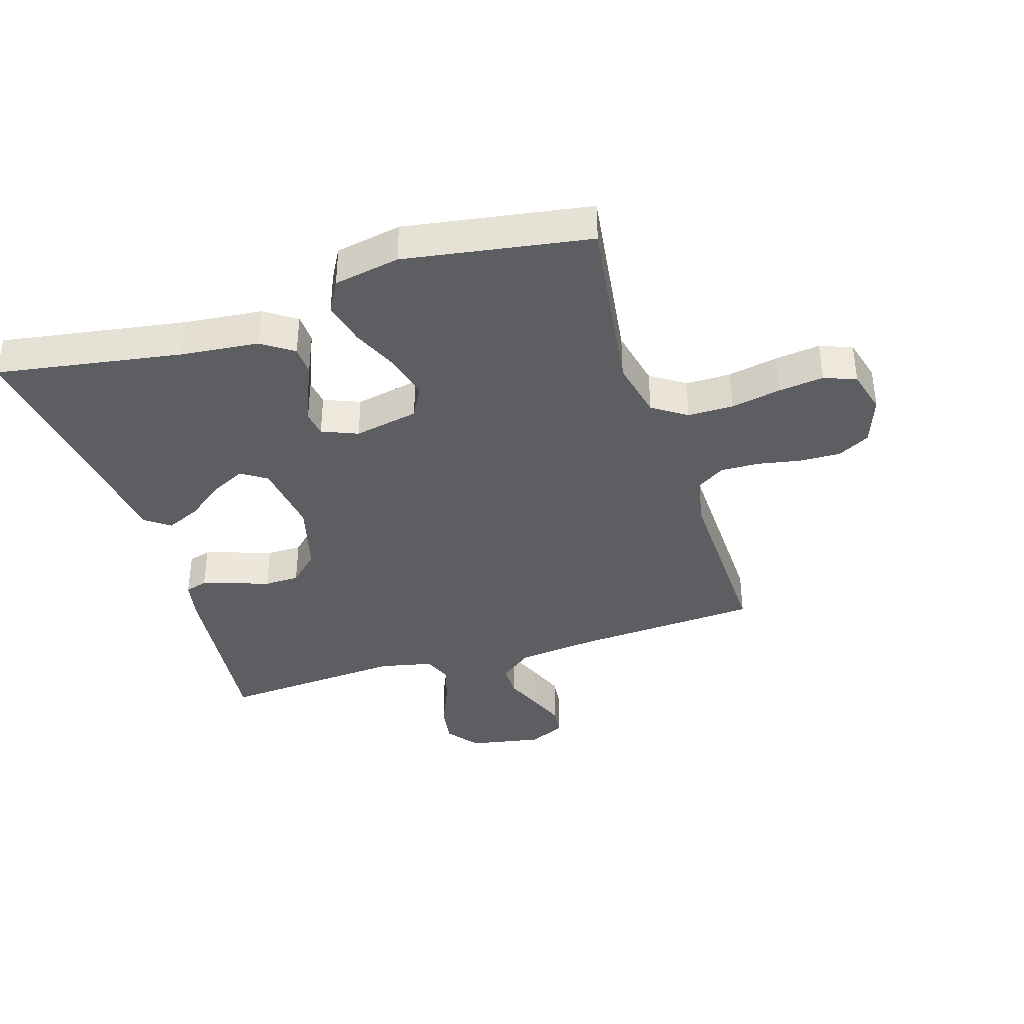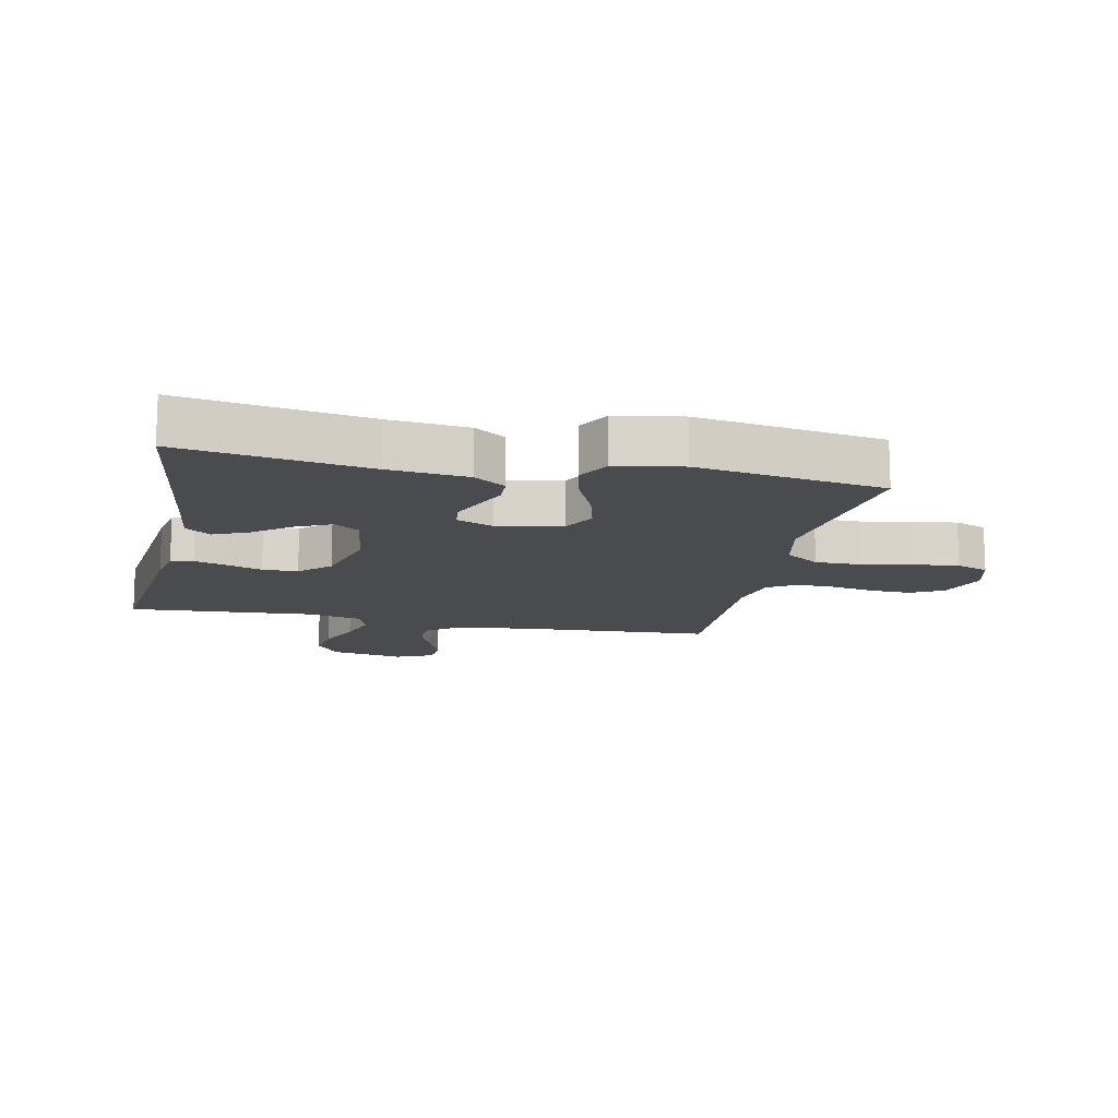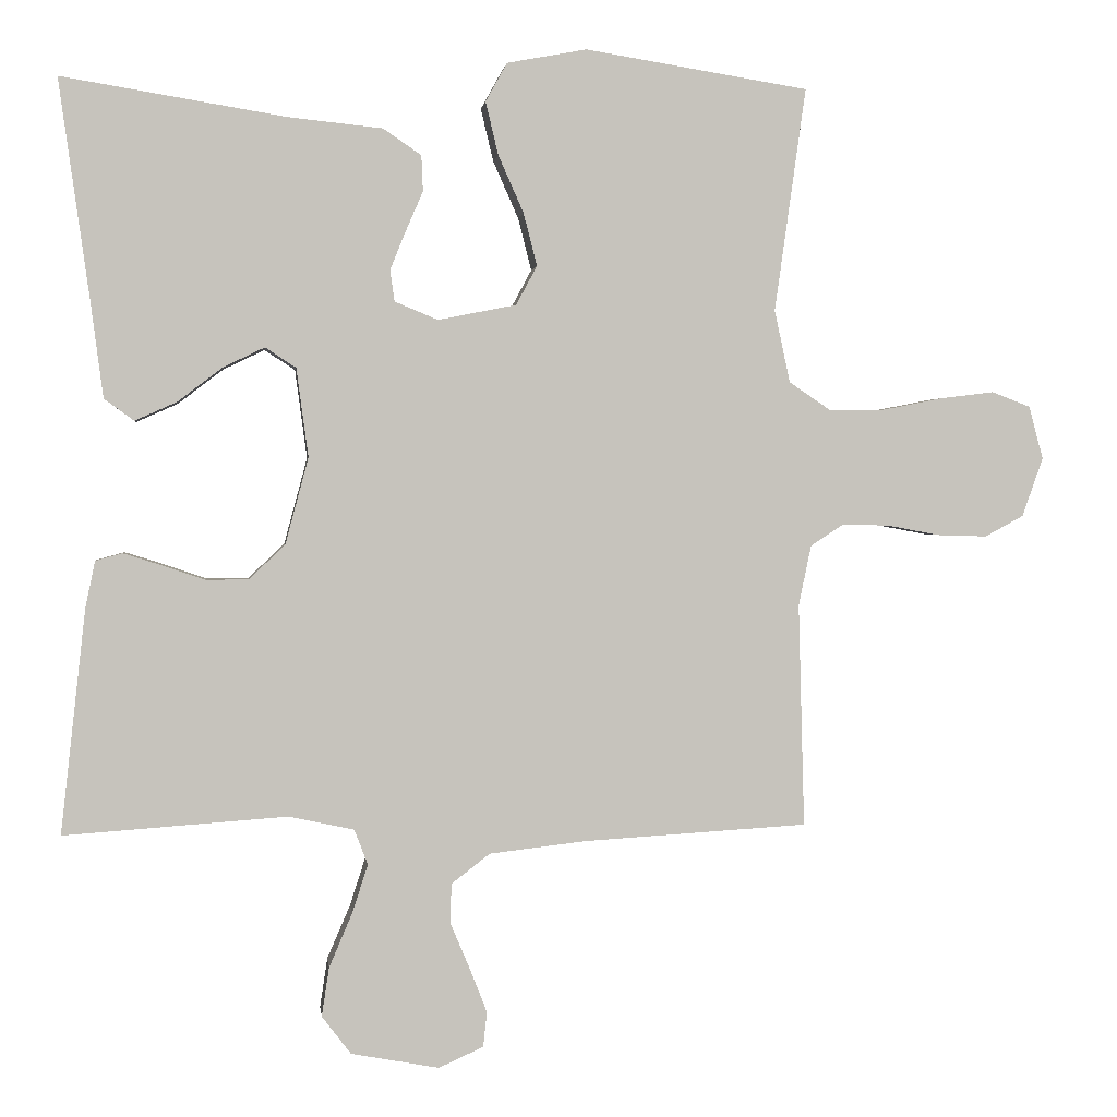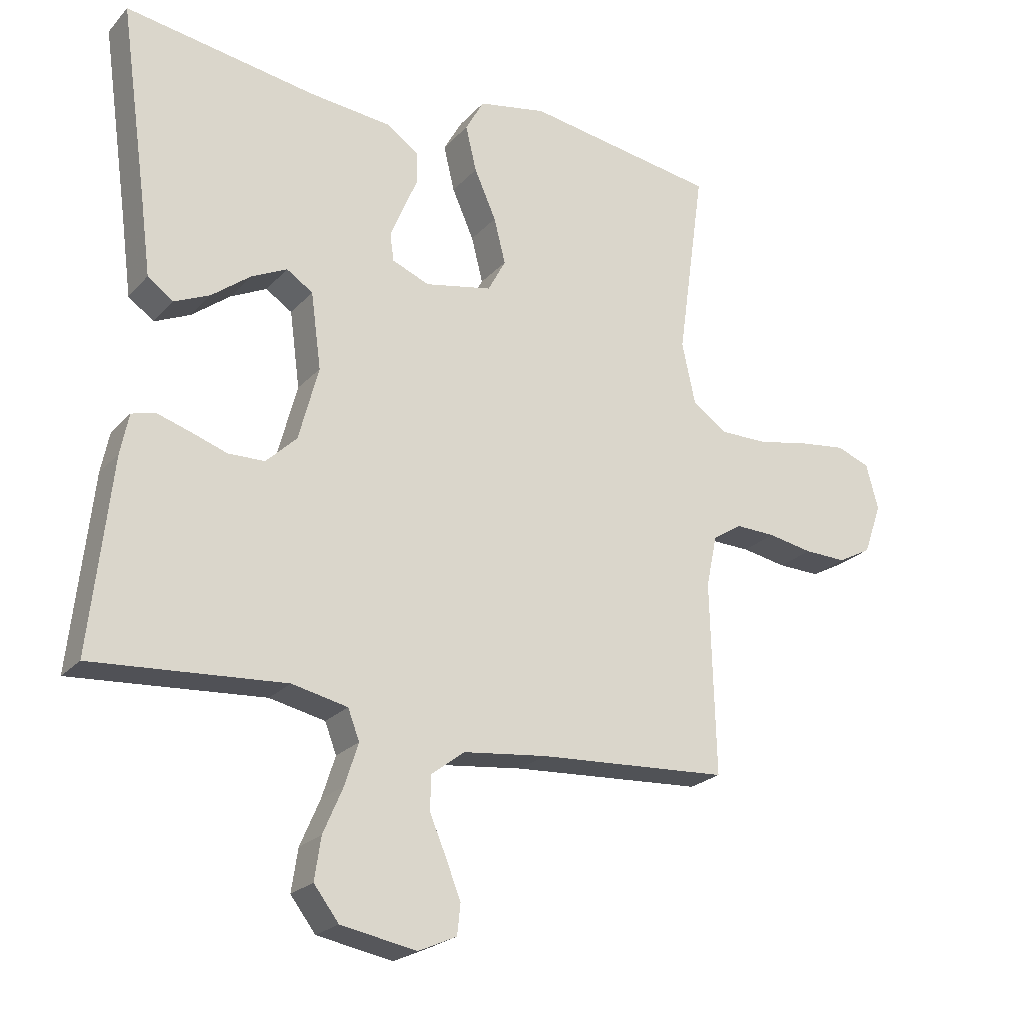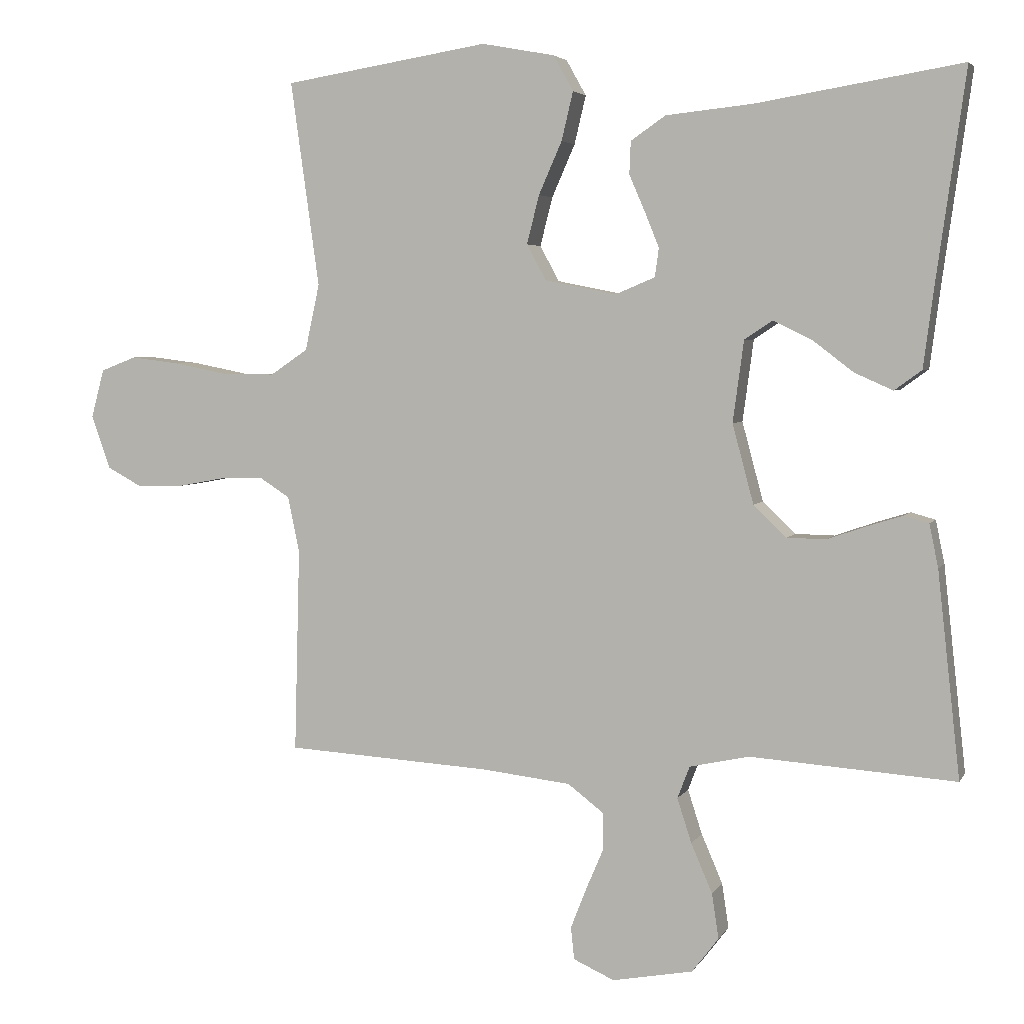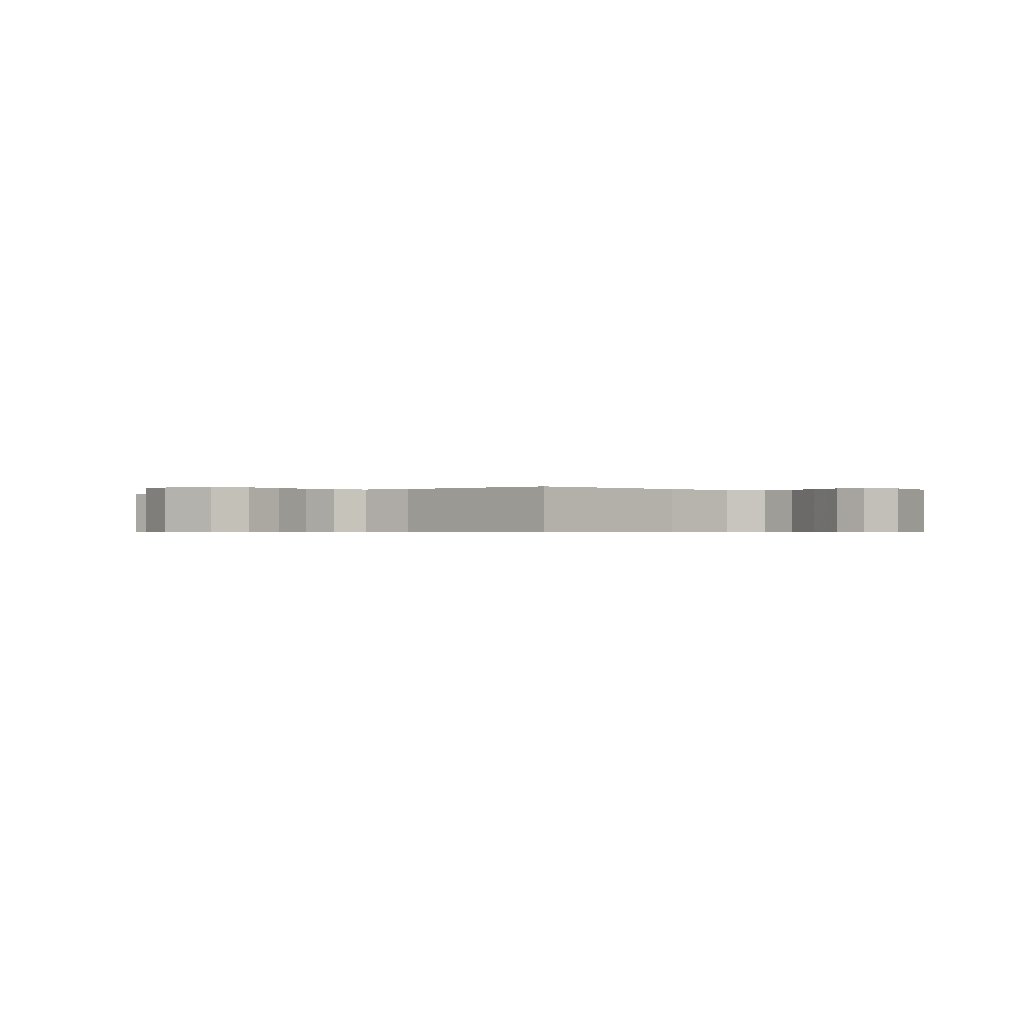
<metadata>
{"format":"obj","ext":"obj","renderer":"f3d","projection":"perspective","resolution":1024,"background":"white","views":[{"elev":-38.0,"azim":17.4,"up":"+Y"},{"elev":-13.7,"azim":-11.9,"up":"+Y"},{"elev":1.4,"azim":-6.9,"up":"+Z"},{"elev":-22.9,"azim":-30.4,"up":"+Z"},{"elev":4.1,"azim":-163.1,"up":"+Z"},{"elev":-0.5,"azim":131.8,"up":"+Y"}]}
</metadata>
<code>
v 0.5 0.07 -0.5
v 0.2 0.07 -0.518
v 0.069 0.07 -0.533
v 0.017 0.07 -0.573
v 0.016 0.07 -0.627
v 0.042 0.07 -0.688
v 0.065 0.07 -0.747
v 0.06 0.07 -0.794
v 0 0.07 -0.821
v -0.118 0.07 -0.799
v -0.157 0.07 -0.748
v -0.147 0.07 -0.682
v -0.116 0.07 -0.61
v -0.095 0.07 -0.545
v -0.113 0.07 -0.498
v -0.2 0.07 -0.479
v -0.5 0.07 -0.5
v -0.467 0.07 -0.2
v -0.454 0.07 -0.137
v -0.418 0.07 -0.127
v -0.367 0.07 -0.143
v -0.309 0.07 -0.163
v -0.252 0.07 -0.162
v -0.204 0.07 -0.116
v -0.173 0.07 0
v -0.189 0.07 0.119
v -0.23 0.07 0.146
v -0.286 0.07 0.119
v -0.346 0.07 0.073
v -0.402 0.07 0.048
v -0.442 0.07 0.077
v -0.458 0.07 0.2
v -0.5 0.07 0.5
v -0.2 0.07 0.451
v -0.073 0.07 0.438
v -0.022 0.07 0.403
v -0.02 0.07 0.355
v -0.043 0.07 0.302
v -0.064 0.07 0.25
v -0.058 0.07 0.208
v 0 0.07 0.184
v 0.105 0.07 0.205
v 0.133 0.07 0.257
v 0.115 0.07 0.328
v 0.081 0.07 0.405
v 0.064 0.07 0.476
v 0.093 0.07 0.528
v 0.2 0.07 0.548
v 0.5 0.07 0.5
v 0.458 0.07 0.2
v 0.479 0.07 0.103
v 0.534 0.07 0.066
v 0.608 0.07 0.066
v 0.689 0.07 0.082
v 0.762 0.07 0.091
v 0.814 0.07 0.071
v 0.833 0.07 0
v 0.805 0.07 -0.079
v 0.753 0.07 -0.107
v 0.687 0.07 -0.105
v 0.617 0.07 -0.092
v 0.554 0.07 -0.09
v 0.509 0.07 -0.119
v 0.492 0.07 -0.2
v 0.5 0 -0.5
v 0.2 0 -0.518
v 0.069 0 -0.533
v 0.017 0 -0.573
v 0.016 0 -0.627
v 0.042 0 -0.688
v 0.065 0 -0.747
v 0.06 0 -0.794
v 0 0 -0.821
v -0.118 0 -0.799
v -0.157 0 -0.748
v -0.147 0 -0.682
v -0.116 0 -0.61
v -0.095 0 -0.545
v -0.113 0 -0.498
v -0.2 0 -0.479
v -0.5 0 -0.5
v -0.467 0 -0.2
v -0.454 0 -0.137
v -0.418 0 -0.127
v -0.367 0 -0.143
v -0.309 0 -0.163
v -0.252 0 -0.162
v -0.204 0 -0.116
v -0.173 0 0
v -0.189 0 0.119
v -0.23 0 0.146
v -0.286 0 0.119
v -0.346 0 0.073
v -0.402 0 0.048
v -0.442 0 0.077
v -0.458 0 0.2
v -0.5 0 0.5
v -0.2 0 0.451
v -0.073 0 0.438
v -0.022 0 0.403
v -0.02 0 0.355
v -0.043 0 0.302
v -0.064 0 0.25
v -0.058 0 0.208
v 0 0 0.184
v 0.105 0 0.205
v 0.133 0 0.257
v 0.115 0 0.328
v 0.081 0 0.405
v 0.064 0 0.476
v 0.093 0 0.528
v 0.2 0 0.548
v 0.5 0 0.5
v 0.458 0 0.2
v 0.479 0 0.103
v 0.534 0 0.066
v 0.608 0 0.066
v 0.689 0 0.082
v 0.762 0 0.091
v 0.814 0 0.071
v 0.833 0 0
v 0.805 0 -0.079
v 0.753 0 -0.107
v 0.687 0 -0.105
v 0.617 0 -0.092
v 0.554 0 -0.09
v 0.509 0 -0.119
v 0.492 0 -0.2
f 58 59 60 61
f 58 61 62
f 57 58 62
f 56 57 62
f 53 54 55 56
f 53 56 62
f 52 53 62 63
f 47 48 49 50
f 47 50 51
f 44 45 46 47
f 43 44 47 51
f 42 43 51 52
f 35 36 37 38
f 34 35 38 39
f 32 33 34 39
f 31 32 39 40
f 28 29 30 31
f 27 28 31
f 19 20 21 22
f 17 18 19 22
f 16 17 22 23
f 15 16 23 24
f 10 11 12 13
f 10 13 14
f 9 10 14
f 8 9 14
f 5 6 7 8
f 5 8 14 15
f 64 1 2
f 64 2 3
f 63 64 3 4
f 41 42 52 63
f 41 63 4
f 27 31 40
f 26 27 40 41
f 25 26 41 4
f 15 24 25
f 4 5 15 25
f 125 124 123 122
f 126 125 122
f 126 122 121
f 126 121 120
f 120 119 118 117
f 126 120 117
f 127 126 117 116
f 114 113 112 111
f 115 114 111
f 111 110 109 108
f 115 111 108 107
f 116 115 107 106
f 102 101 100 99
f 103 102 99 98
f 103 98 97 96
f 104 103 96 95
f 95 94 93 92
f 95 92 91
f 86 85 84 83
f 86 83 82 81
f 87 86 81 80
f 88 87 80 79
f 77 76 75 74
f 78 77 74
f 78 74 73
f 78 73 72
f 72 71 70 69
f 79 78 72 69
f 66 65 128
f 67 66 128
f 68 67 128 127
f 127 116 106 105
f 68 127 105
f 104 95 91
f 105 104 91 90
f 68 105 90 89
f 89 88 79
f 89 79 69 68
f 1 65 66 2
f 2 66 67 3
f 3 67 68 4
f 4 68 69 5
f 5 69 70 6
f 6 70 71 7
f 7 71 72 8
f 8 72 73 9
f 9 73 74 10
f 10 74 75 11
f 11 75 76 12
f 12 76 77 13
f 13 77 78 14
f 14 78 79 15
f 15 79 80 16
f 16 80 81 17
f 17 81 82 18
f 18 82 83 19
f 19 83 84 20
f 20 84 85 21
f 21 85 86 22
f 22 86 87 23
f 23 87 88 24
f 24 88 89 25
f 25 89 90 26
f 26 90 91 27
f 27 91 92 28
f 28 92 93 29
f 29 93 94 30
f 30 94 95 31
f 31 95 96 32
f 32 96 97 33
f 33 97 98 34
f 34 98 99 35
f 35 99 100 36
f 36 100 101 37
f 37 101 102 38
f 38 102 103 39
f 39 103 104 40
f 40 104 105 41
f 41 105 106 42
f 42 106 107 43
f 43 107 108 44
f 44 108 109 45
f 45 109 110 46
f 46 110 111 47
f 47 111 112 48
f 48 112 113 49
f 49 113 114 50
f 50 114 115 51
f 51 115 116 52
f 52 116 117 53
f 53 117 118 54
f 54 118 119 55
f 55 119 120 56
f 56 120 121 57
f 57 121 122 58
f 58 122 123 59
f 59 123 124 60
f 60 124 125 61
f 61 125 126 62
f 62 126 127 63
f 63 127 128 64
f 64 128 65 1

</code>
